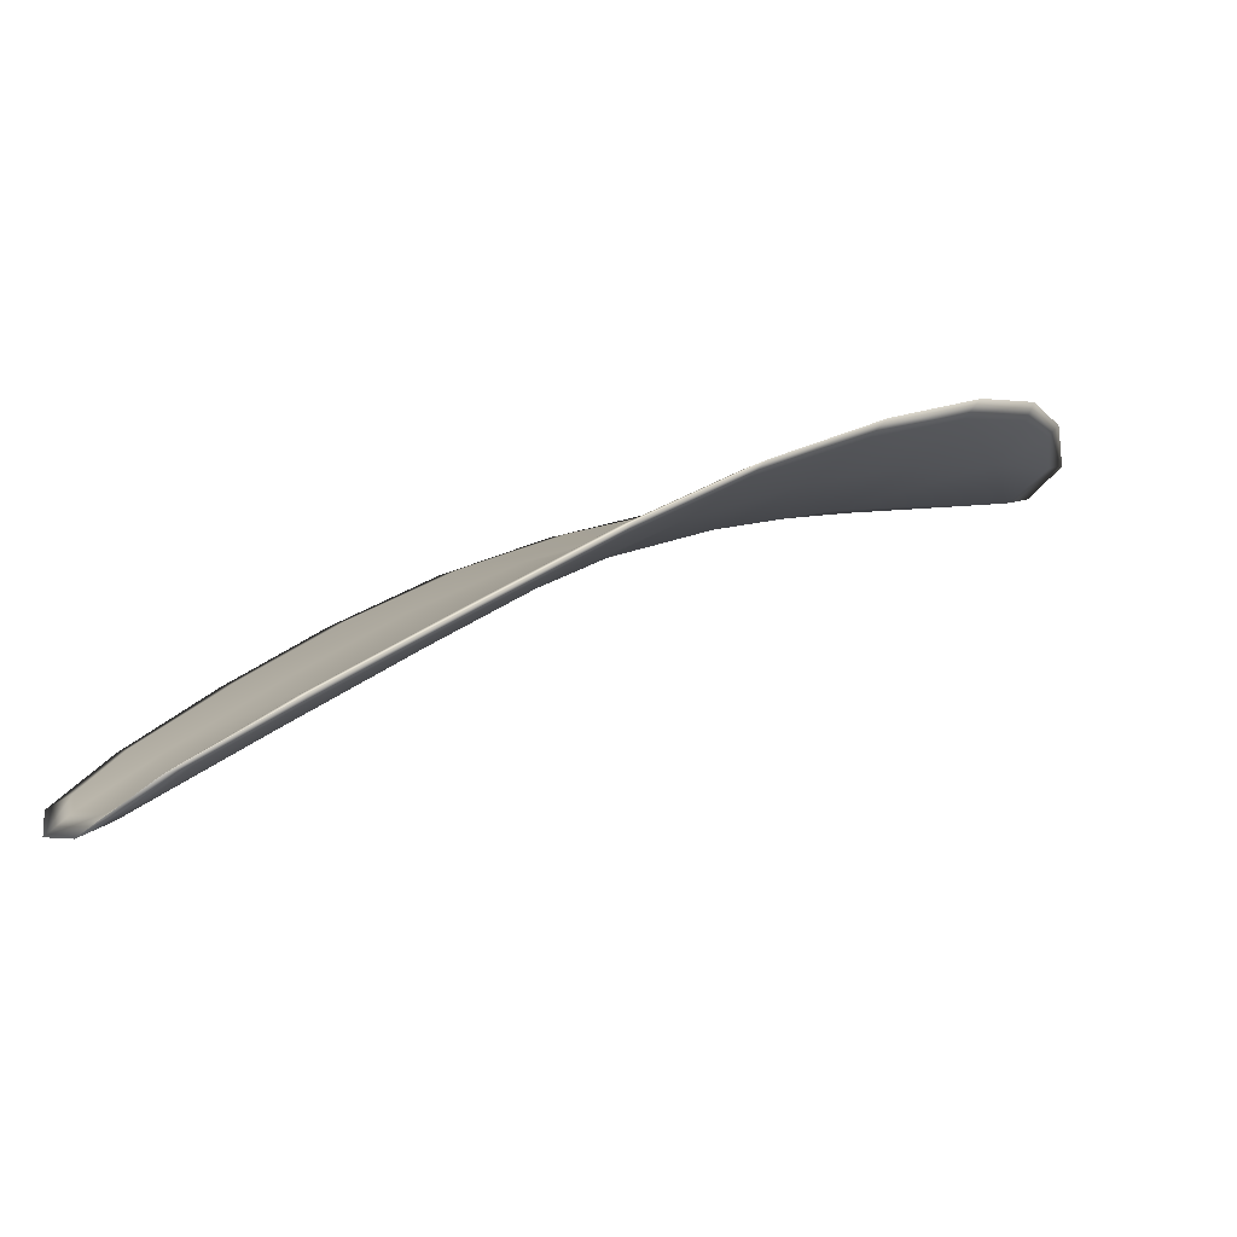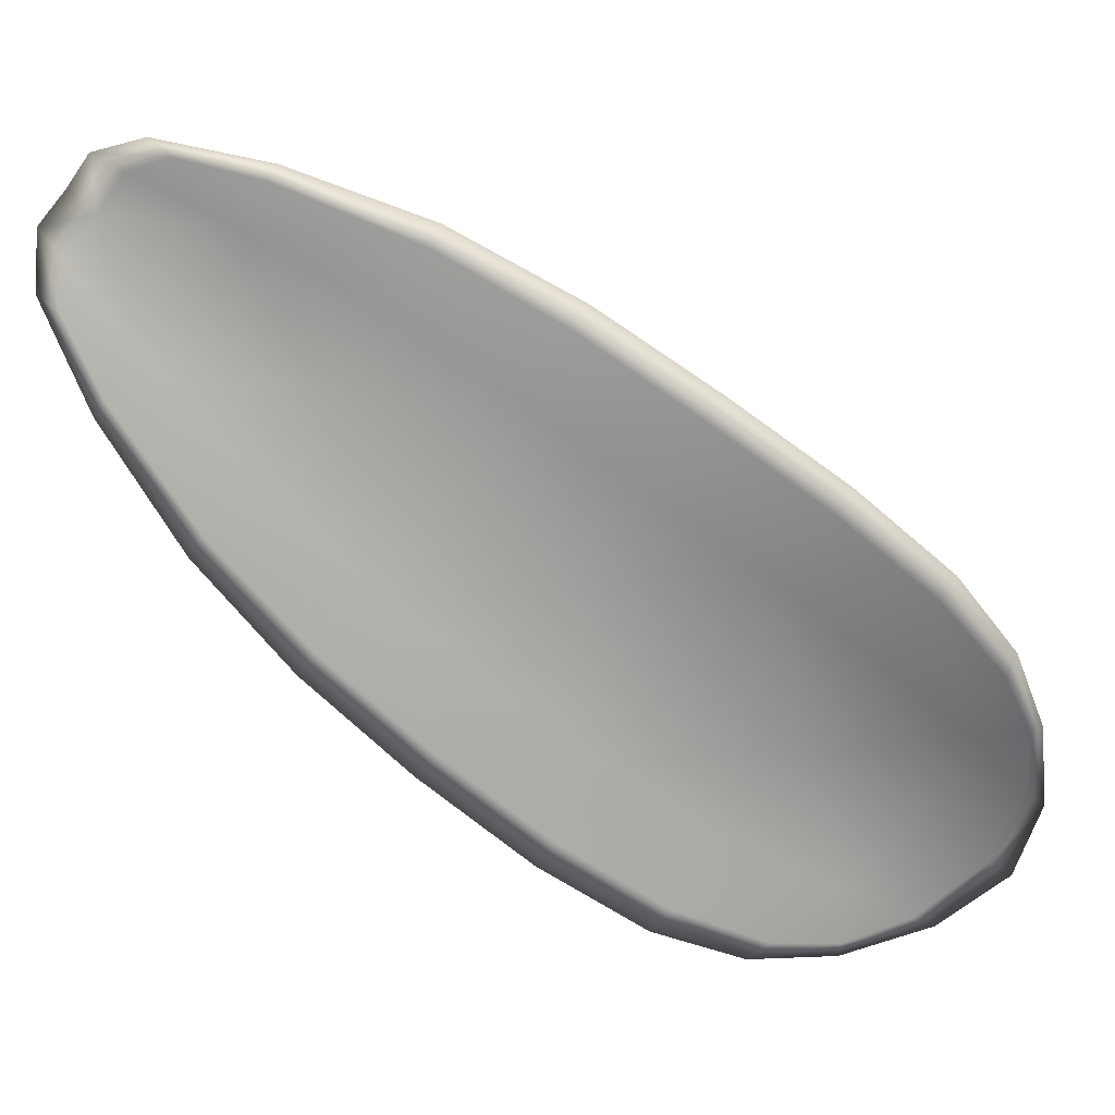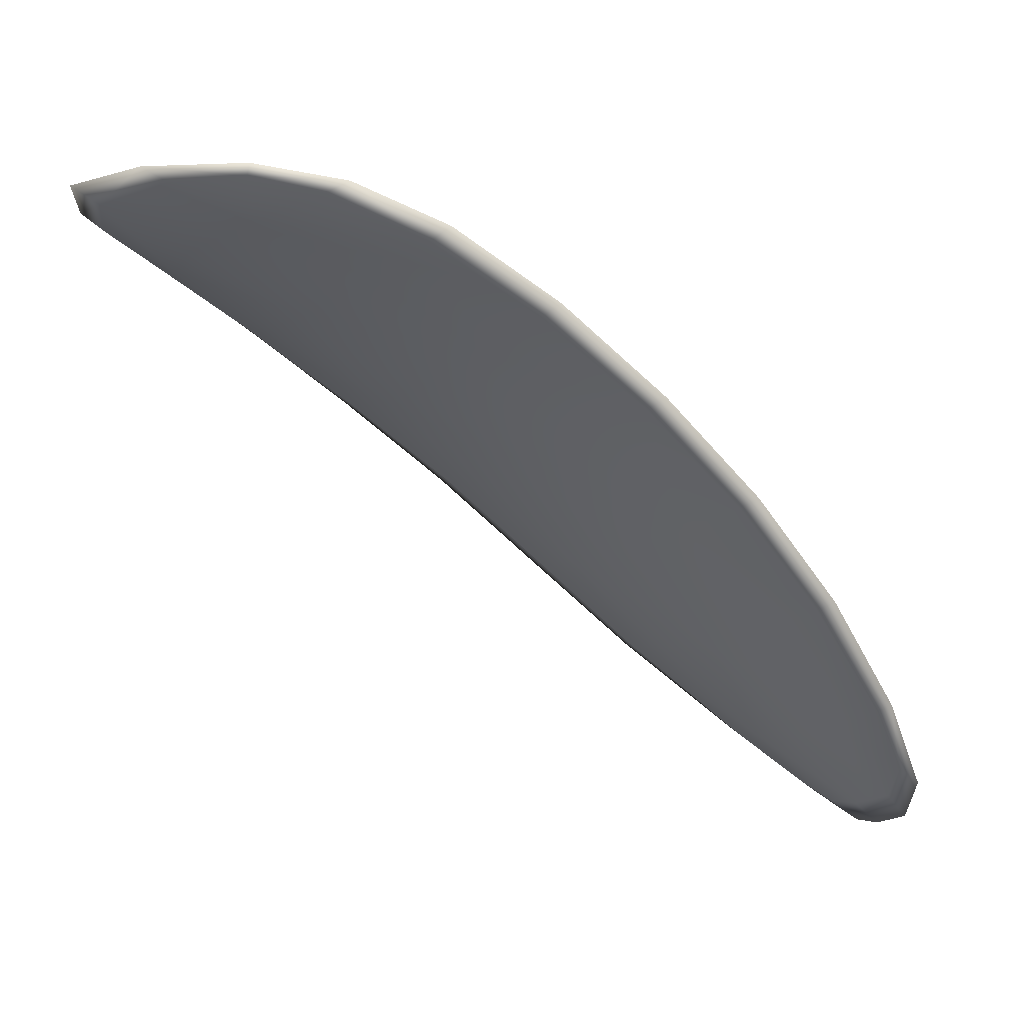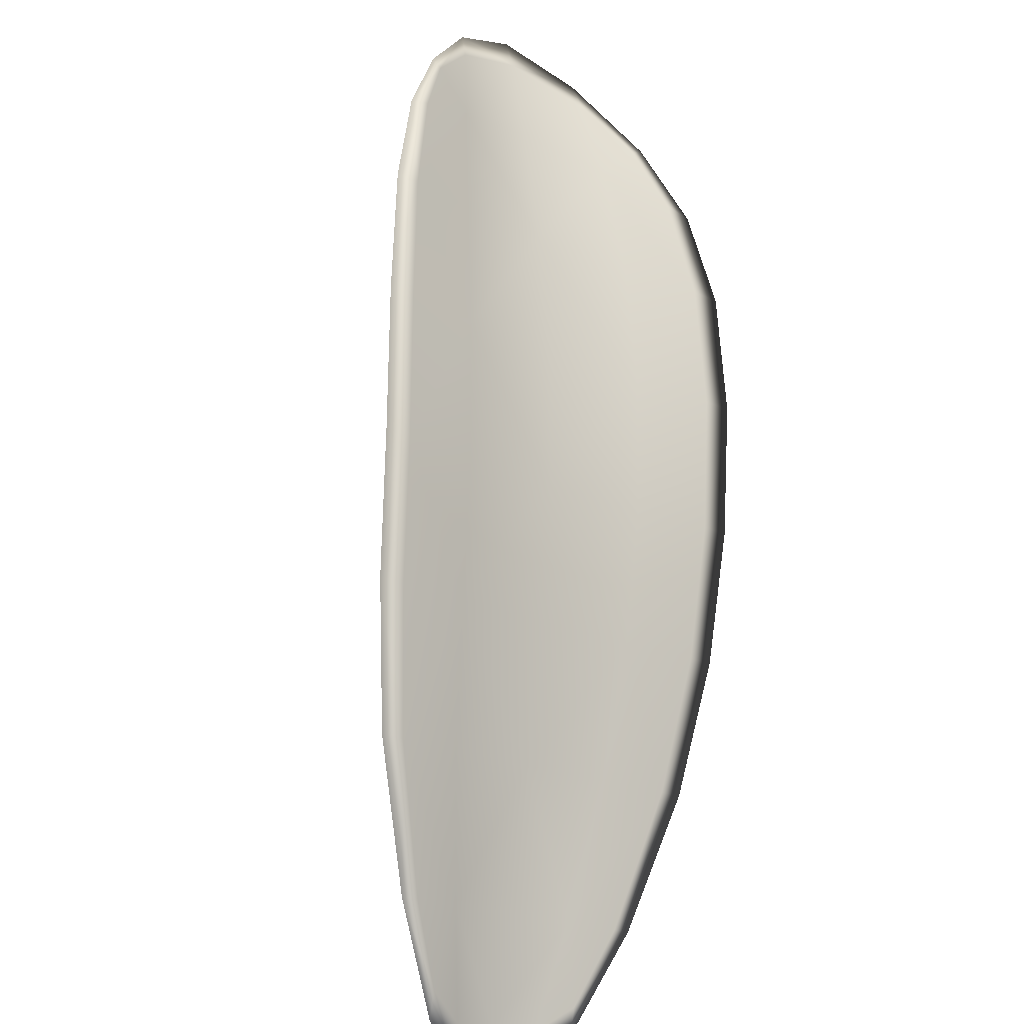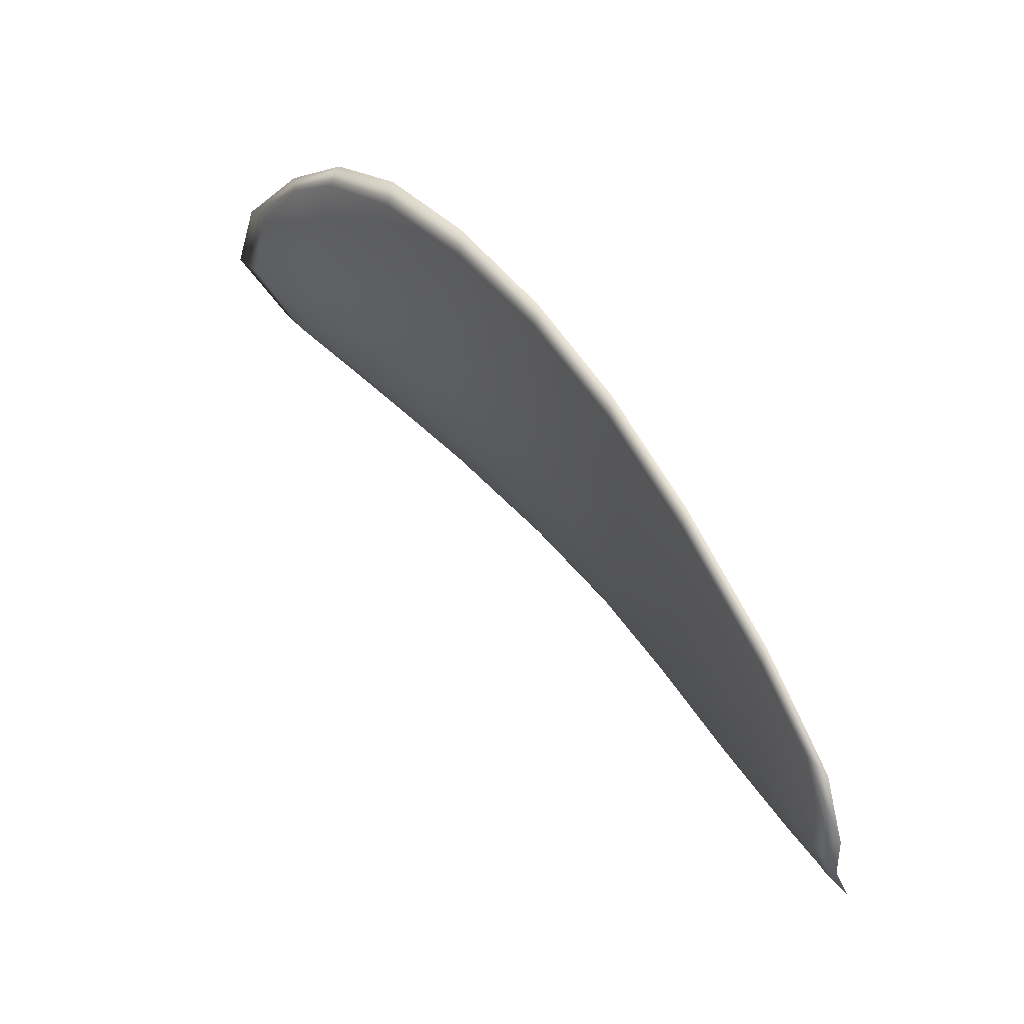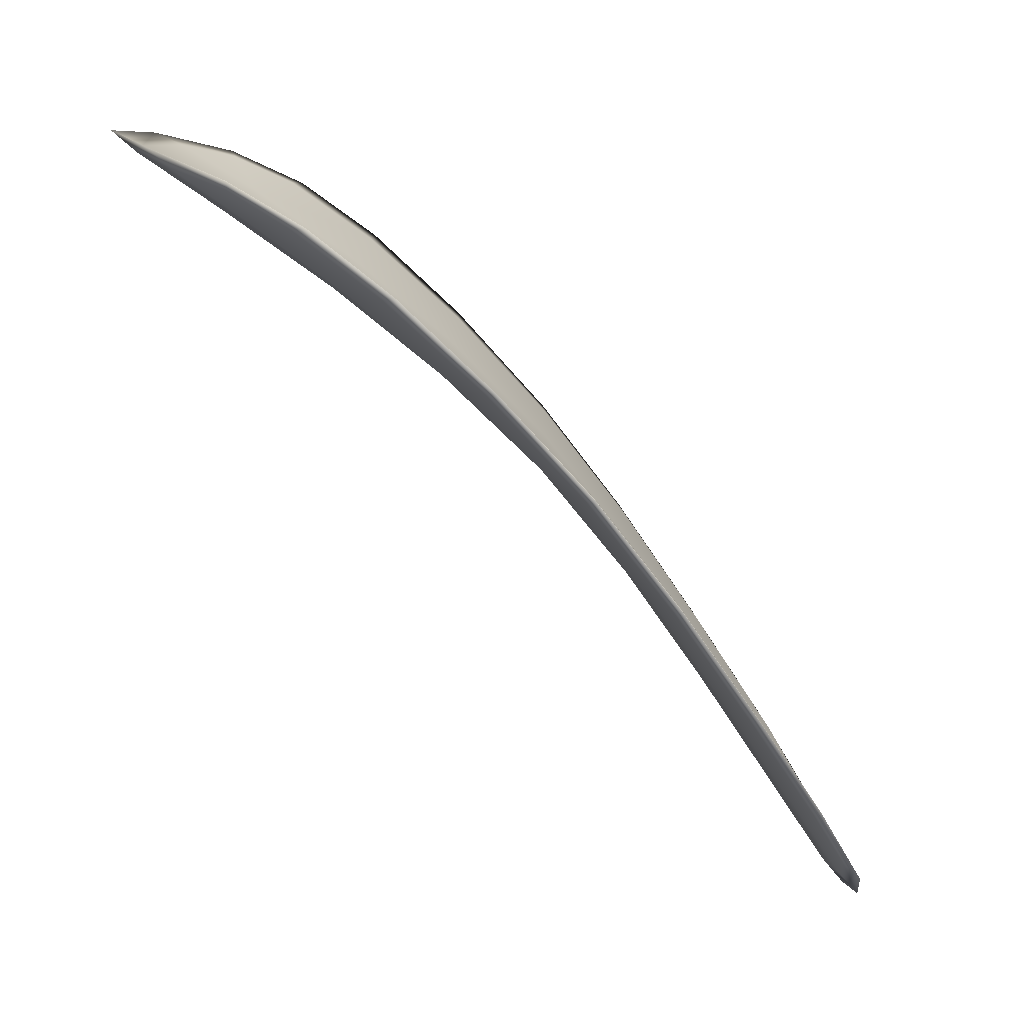
<metadata>
{"format":"obj","ext":"obj","renderer":"f3d","projection":"perspective","resolution":1024,"background":"white","views":[{"elev":-53.4,"azim":110.7,"up":"+Y"},{"elev":20.1,"azim":124.1,"up":"+Z"},{"elev":24.5,"azim":-58.9,"up":"+Y"},{"elev":29.2,"azim":36.7,"up":"+Y"},{"elev":-11.8,"azim":-11.9,"up":"+Y"},{"elev":44.1,"azim":-30.1,"up":"+Y"}]}
</metadata>
<code>
v -2.323 0.7681 -1.246
v -2.325 0.7691 -1.245
v -2.323 0.7676 -1.243
v -2.322 0.7665 -1.245
v -2.321 0.7658 -1.246
v -2.322 0.7673 -1.247
v -2.323 0.7682 -1.247
v -2.325 0.7692 -1.247
v -2.326 0.7702 -1.246
v -2.325 0.7701 -1.243
v -2.325 0.7708 -1.241
v -2.324 0.7698 -1.24
v -2.324 0.7688 -1.241
v -2.326 0.7709 -1.244
v -2.325 0.7711 -1.243
v -2.32 0.763 -1.236
v -2.32 0.764 -1.235
v -2.319 0.7615 -1.233
v -2.319 0.7607 -1.234
v -2.318 0.7596 -1.236
v -2.319 0.7618 -1.238
v -2.32 0.7639 -1.24
v -2.321 0.7652 -1.238
v -2.321 0.7662 -1.236
v -2.318 0.7608 -1.24
v -2.317 0.7587 -1.238
v -2.317 0.758 -1.239
v -2.317 0.76 -1.241
v -2.318 0.7621 -1.243
v -2.319 0.7628 -1.241
v -2.32 0.7648 -1.243
v -2.322 0.7658 -1.241
v -2.319 0.764 -1.245
v -2.322 0.7672 -1.239
v -2.322 0.7682 -1.238
v -2.318 0.7582 -1.233
v -2.318 0.7588 -1.232
v -2.317 0.7571 -1.232
v -2.317 0.7562 -1.232
v -2.317 0.7556 -1.233
v -2.317 0.7574 -1.234
v -2.317 0.7567 -1.235
v -2.316 0.7552 -1.234
v -2.316 0.7553 -1.235
v -2.316 0.7562 -1.236
v -2.324 0.7679 -1.246
v -2.325 0.769 -1.245
v -2.326 0.7701 -1.246
v -2.325 0.769 -1.247
v -2.324 0.7681 -1.247
v -2.322 0.7672 -1.247
v -2.321 0.7657 -1.246
v -2.322 0.7664 -1.245
v -2.323 0.7674 -1.243
v -2.325 0.77 -1.243
v -2.325 0.7707 -1.241
v -2.326 0.771 -1.243
v -2.326 0.7708 -1.244
v -2.324 0.7687 -1.241
v -2.324 0.7698 -1.24
v -2.32 0.7629 -1.236
v -2.32 0.7639 -1.235
v -2.321 0.7661 -1.236
v -2.321 0.7651 -1.238
v -2.32 0.7638 -1.24
v -2.319 0.7617 -1.238
v -2.318 0.7595 -1.236
v -2.319 0.7606 -1.234
v -2.319 0.7615 -1.233
v -2.318 0.7607 -1.24
v -2.319 0.7627 -1.241
v -2.318 0.762 -1.243
v -2.317 0.7599 -1.241
v -2.317 0.7579 -1.239
v -2.317 0.7586 -1.238
v -2.321 0.7646 -1.243
v -2.322 0.7657 -1.241
v -2.32 0.7639 -1.245
v -2.322 0.767 -1.239
v -2.323 0.7681 -1.238
v -2.318 0.7581 -1.233
v -2.318 0.7588 -1.232
v -2.317 0.7573 -1.234
v -2.317 0.7556 -1.233
v -2.317 0.7562 -1.232
v -2.317 0.7571 -1.232
v -2.317 0.7566 -1.235
v -2.316 0.7561 -1.236
v -2.316 0.7552 -1.235
v -2.316 0.7551 -1.234
v -2.318 0.759 -1.232
v -2.317 0.7567 -1.231
v -2.319 0.7618 -1.233
v -2.317 0.7571 -1.232
v -2.316 0.7547 -1.233
v -2.316 0.7549 -1.234
v -2.317 0.755 -1.232
v -2.316 0.7552 -1.235
v -2.322 0.767 -1.247
v -2.323 0.7682 -1.248
v -2.321 0.7655 -1.247
v -2.324 0.7681 -1.247
v -2.326 0.7711 -1.245
v -2.326 0.7713 -1.243
v -2.326 0.7705 -1.246
v -2.326 0.771 -1.243
v -2.325 0.771 -1.241
v -2.324 0.7701 -1.239
v -2.317 0.7555 -1.232
v -2.316 0.756 -1.237
v -2.316 0.7578 -1.239
v -2.325 0.7695 -1.247
v -2.319 0.7637 -1.245
v -2.318 0.7618 -1.243
v -2.323 0.7685 -1.237
v -2.321 0.7665 -1.236
v -2.32 0.7642 -1.234
v -2.317 0.7597 -1.241
f 1 2 3
f 1 3 4
f 1 4 5
f 1 5 6
f 1 6 7
f 1 7 8
f 1 8 9
f 1 9 2
f 10 11 12
f 10 12 13
f 10 13 3
f 10 3 2
f 10 2 9
f 10 9 14
f 10 14 15
f 10 15 11
f 16 17 18
f 16 18 19
f 16 19 20
f 16 20 21
f 16 21 22
f 16 22 23
f 16 23 24
f 16 24 17
f 25 21 20
f 25 20 26
f 25 26 27
f 25 27 28
f 25 28 29
f 25 29 30
f 25 30 22
f 25 22 21
f 31 32 22
f 31 22 30
f 31 30 29
f 31 29 33
f 31 33 5
f 31 5 4
f 31 4 3
f 31 3 32
f 34 35 24
f 34 24 23
f 34 23 22
f 34 22 32
f 34 32 3
f 34 3 13
f 34 13 12
f 34 12 35
f 36 37 38
f 36 38 39
f 36 39 40
f 36 40 41
f 36 41 20
f 36 20 19
f 36 19 18
f 36 18 37
f 42 41 40
f 42 40 43
f 42 43 44
f 42 44 45
f 42 45 27
f 42 27 26
f 42 26 20
f 42 20 41
f 46 47 48
f 46 48 49
f 46 49 50
f 46 50 51
f 46 51 52
f 46 52 53
f 46 53 54
f 46 54 47
f 55 56 57
f 55 57 58
f 55 58 48
f 55 48 47
f 55 47 54
f 55 54 59
f 55 59 60
f 55 60 56
f 61 62 63
f 61 63 64
f 61 64 65
f 61 65 66
f 61 66 67
f 61 67 68
f 61 68 69
f 61 69 62
f 70 66 65
f 70 65 71
f 70 71 72
f 70 72 73
f 70 73 74
f 70 74 75
f 70 75 67
f 70 67 66
f 76 77 54
f 76 54 53
f 76 53 52
f 76 52 78
f 76 78 72
f 76 72 71
f 76 71 65
f 76 65 77
f 79 80 60
f 79 60 59
f 79 59 54
f 79 54 77
f 79 77 65
f 79 65 64
f 79 64 63
f 79 63 80
f 81 82 69
f 81 69 68
f 81 68 67
f 81 67 83
f 81 83 84
f 81 84 85
f 81 85 86
f 81 86 82
f 87 83 67
f 87 67 75
f 87 75 74
f 87 74 88
f 87 88 89
f 87 89 90
f 87 90 84
f 87 84 83
f 91 92 38
f 91 38 37
f 91 37 18
f 91 18 93
f 91 93 69
f 91 69 82
f 91 82 94
f 91 94 92
f 95 96 44
f 95 44 43
f 95 43 40
f 95 40 97
f 95 97 84
f 95 84 90
f 95 90 98
f 95 98 96
f 99 100 7
f 99 7 6
f 99 6 5
f 99 5 101
f 99 101 52
f 99 52 51
f 99 51 102
f 99 102 100
f 103 104 15
f 103 15 14
f 103 14 9
f 103 9 105
f 103 105 48
f 103 48 58
f 103 58 106
f 103 106 104
f 107 108 12
f 107 12 11
f 107 11 15
f 107 15 104
f 107 104 106
f 107 106 56
f 107 56 60
f 107 60 108
f 109 97 40
f 109 40 39
f 109 39 38
f 109 38 92
f 109 92 94
f 109 94 85
f 109 85 84
f 109 84 97
f 110 111 27
f 110 27 45
f 110 45 44
f 110 44 96
f 110 96 98
f 110 98 88
f 110 88 74
f 110 74 111
f 112 105 9
f 112 9 8
f 112 8 7
f 112 7 100
f 112 100 102
f 112 102 49
f 112 49 48
f 112 48 105
f 113 101 5
f 113 5 33
f 113 33 29
f 113 29 114
f 113 114 72
f 113 72 78
f 113 78 52
f 113 52 101
f 115 116 24
f 115 24 35
f 115 35 12
f 115 12 108
f 115 108 60
f 115 60 80
f 115 80 63
f 115 63 116
f 117 93 18
f 117 18 17
f 117 17 24
f 117 24 116
f 117 116 63
f 117 63 62
f 117 62 69
f 117 69 93
f 118 114 29
f 118 29 28
f 118 28 27
f 118 27 111
f 118 111 74
f 118 74 73
f 118 73 72
f 118 72 114

</code>
